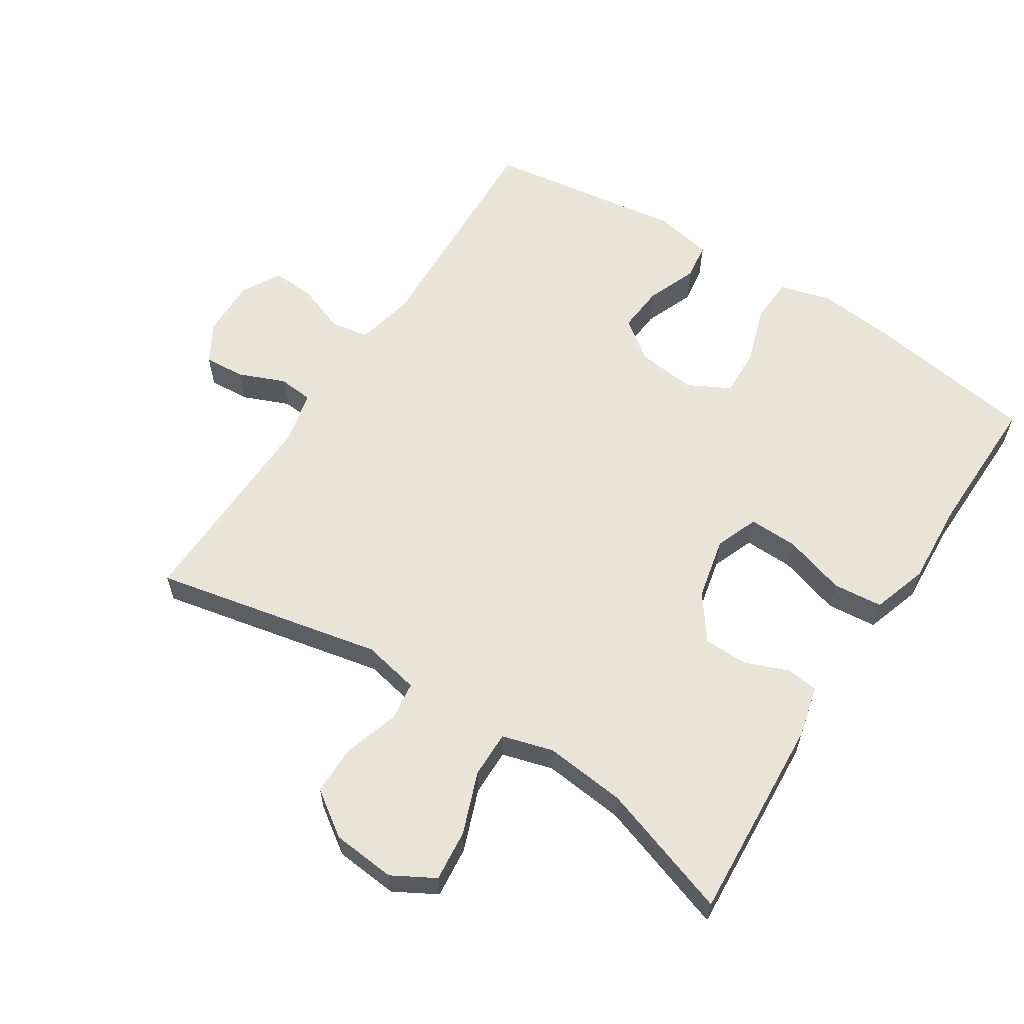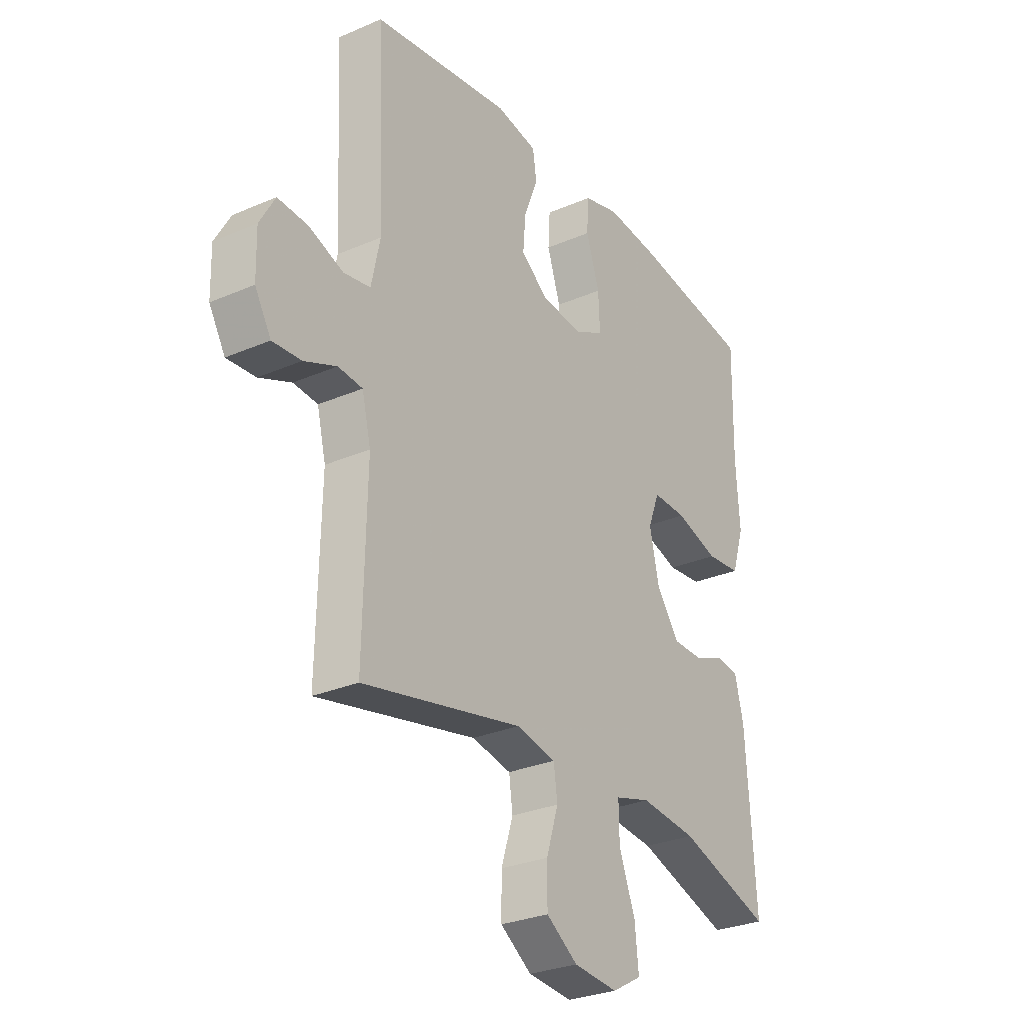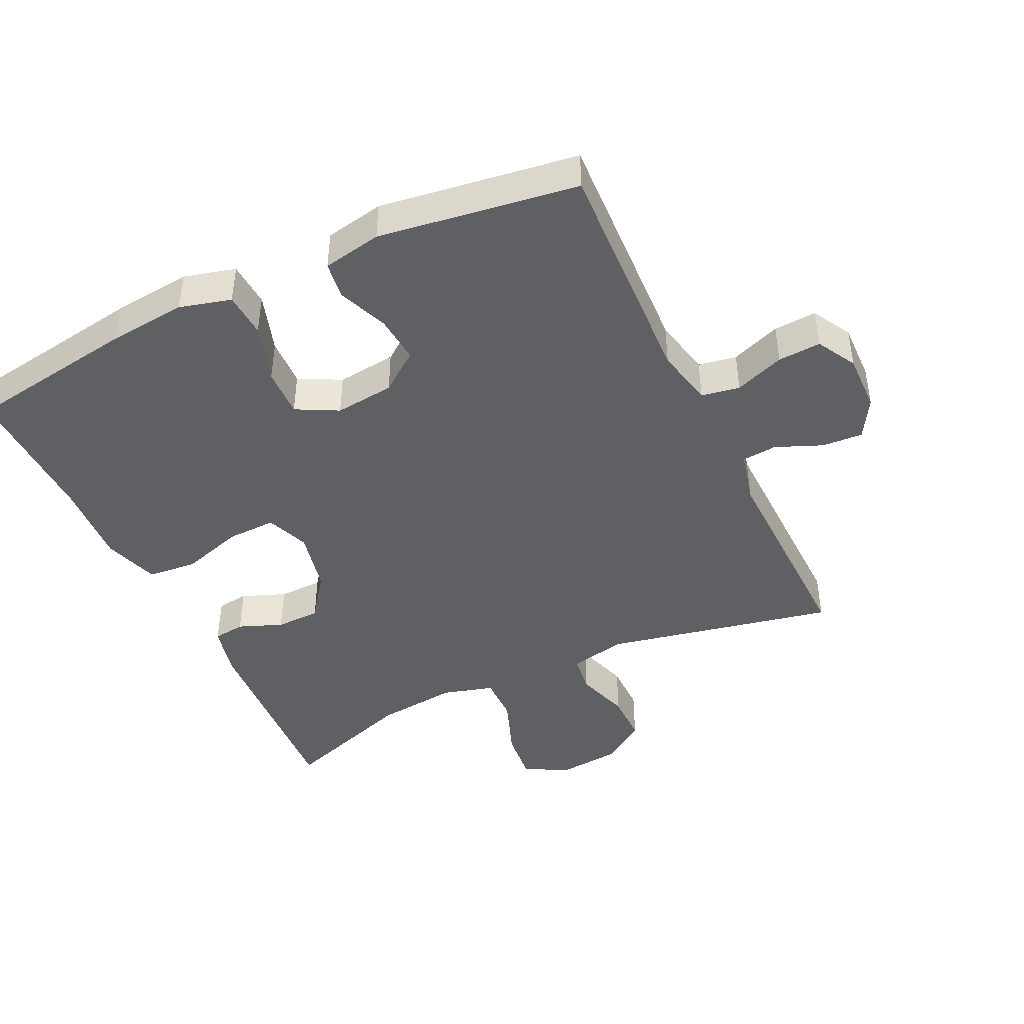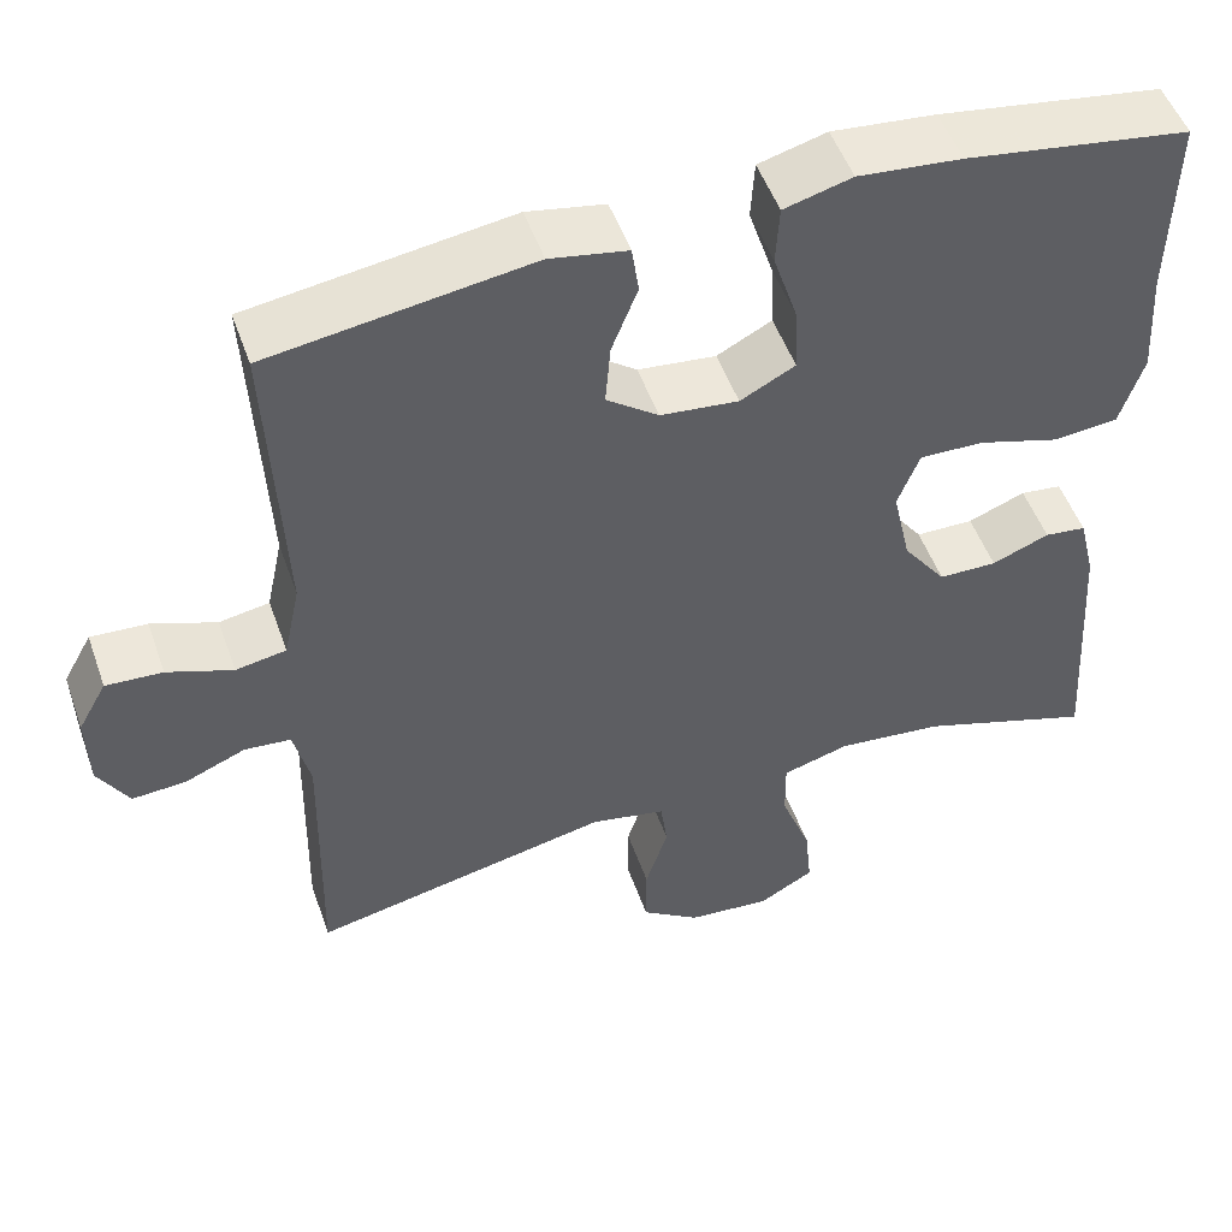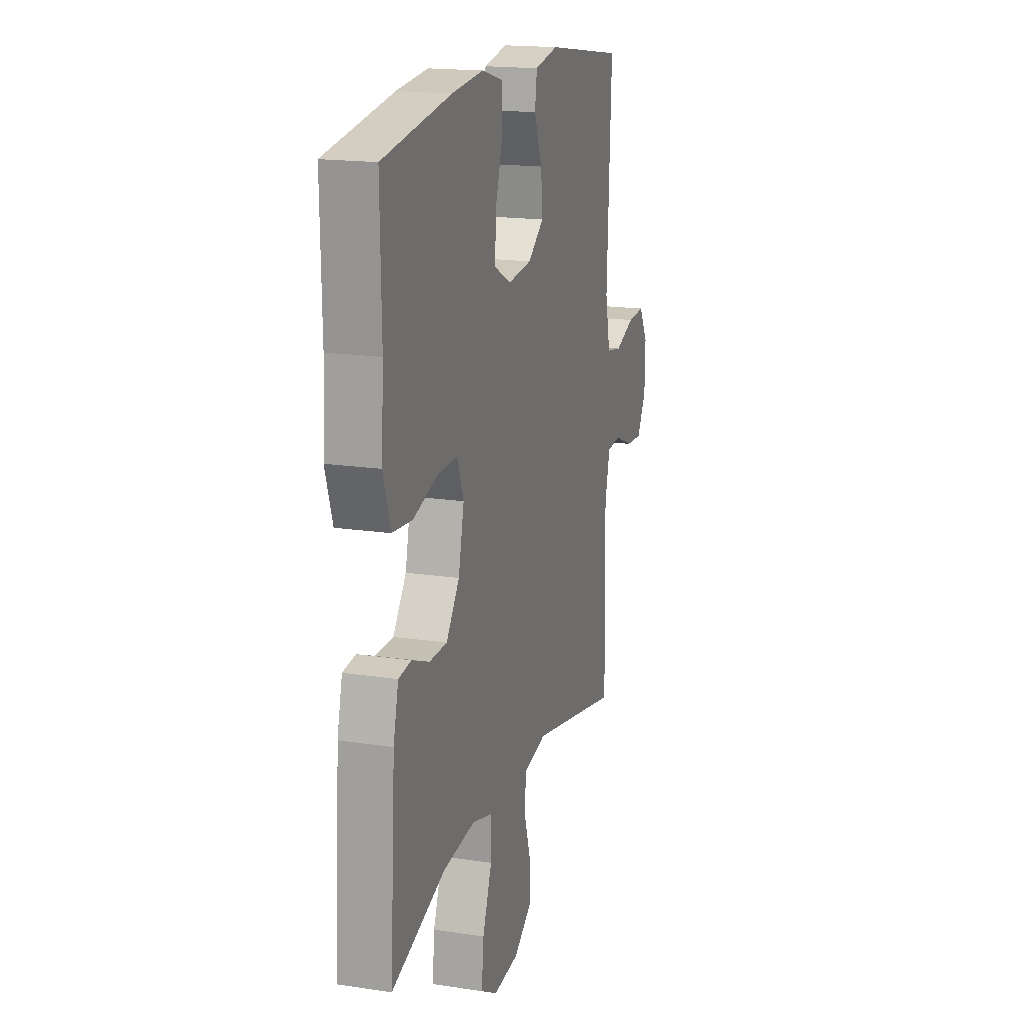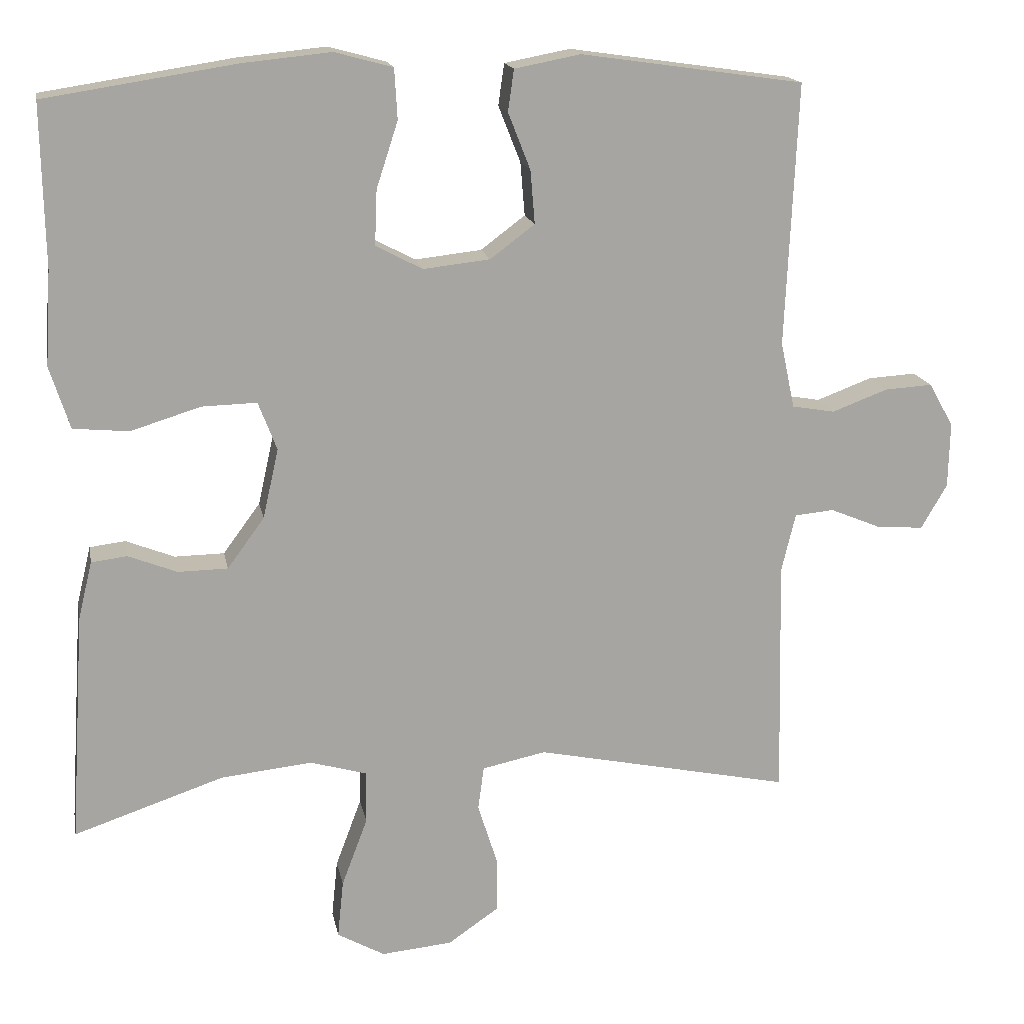
<metadata>
{"format":"obj","ext":"obj","renderer":"f3d","projection":"perspective","resolution":1024,"background":"white","views":[{"elev":60.0,"azim":-147.2,"up":"+Y"},{"elev":-28.7,"azim":123.0,"up":"+Z"},{"elev":-43.8,"azim":25.5,"up":"+Y"},{"elev":51.0,"azim":160.7,"up":"+Z"},{"elev":17.4,"azim":-73.2,"up":"+Z"},{"elev":16.3,"azim":-10.7,"up":"+Z"}]}
</metadata>
<code>
v -0.5 0.07 0.5
v -0.243 0.07 0.54
v -0.124 0.07 0.552
v -0.046 0.07 0.531
v -0.042 0.07 0.463
v -0.071 0.07 0.374
v -0.074 0.07 0.3
v -0.011 0.07 0.267
v 0.079 0.07 0.277
v 0.139 0.07 0.322
v 0.133 0.07 0.394
v 0.103 0.07 0.47
v 0.111 0.07 0.526
v 0.2 0.07 0.543
v 0.5 0.07 0.5
v 0.484 0.07 0.146
v 0.503 0.07 0.057
v 0.561 0.07 0.047
v 0.636 0.07 0.075
v 0.701 0.07 0.079
v 0.734 0.07 0.02
v 0.732 0.07 -0.068
v 0.697 0.07 -0.128
v 0.635 0.07 -0.124
v 0.565 0.07 -0.095
v 0.512 0.07 -0.1
v 0.493 0.07 -0.179
v 0.5 0.07 -0.5
v 0.154 0.07 -0.428
v 0.068 0.07 -0.446
v 0.06 0.07 -0.505
v 0.086 0.07 -0.587
v 0.086 0.07 -0.663
v 0.018 0.07 -0.71
v -0.078 0.07 -0.719
v -0.142 0.07 -0.683
v -0.134 0.07 -0.605
v -0.099 0.07 -0.512
v -0.098 0.07 -0.441
v -0.175 0.07 -0.419
v -0.298 0.07 -0.432
v -0.5 0.07 -0.5
v -0.48 0.07 -0.19
v -0.461 0.07 -0.112
v -0.413 0.07 -0.106
v -0.347 0.07 -0.132
v -0.28 0.07 -0.131
v -0.23 0.07 -0.063
v -0.209 0.07 0.031
v -0.234 0.07 0.096
v -0.308 0.07 0.094
v -0.402 0.07 0.065
v -0.477 0.07 0.072
v -0.504 0.07 0.156
v -0.496 0.07 0.283
v -0.5 0 0.5
v -0.243 0 0.54
v -0.124 0 0.552
v -0.046 0 0.531
v -0.042 0 0.463
v -0.071 0 0.374
v -0.074 0 0.3
v -0.011 0 0.267
v 0.079 0 0.277
v 0.139 0 0.322
v 0.133 0 0.394
v 0.103 0 0.47
v 0.111 0 0.526
v 0.2 0 0.543
v 0.5 0 0.5
v 0.484 0 0.146
v 0.503 0 0.057
v 0.561 0 0.047
v 0.636 0 0.075
v 0.701 0 0.079
v 0.734 0 0.02
v 0.732 0 -0.068
v 0.697 0 -0.128
v 0.635 0 -0.124
v 0.565 0 -0.095
v 0.512 0 -0.1
v 0.493 0 -0.179
v 0.5 0 -0.5
v 0.154 0 -0.428
v 0.068 0 -0.446
v 0.06 0 -0.505
v 0.086 0 -0.587
v 0.086 0 -0.663
v 0.018 0 -0.71
v -0.078 0 -0.719
v -0.142 0 -0.683
v -0.134 0 -0.605
v -0.099 0 -0.512
v -0.098 0 -0.441
v -0.175 0 -0.419
v -0.298 0 -0.432
v -0.5 0 -0.5
v -0.48 0 -0.19
v -0.461 0 -0.112
v -0.413 0 -0.106
v -0.347 0 -0.132
v -0.28 0 -0.131
v -0.23 0 -0.063
v -0.209 0 0.031
v -0.234 0 0.096
v -0.308 0 0.094
v -0.402 0 0.065
v -0.477 0 0.072
v -0.504 0 0.156
v -0.496 0 0.283
f 52 53 54 55
f 51 52 55 1
f 50 51 1 2
f 49 50 2 3
f 43 44 45 46
f 41 42 43 46
f 40 41 46 47
f 39 40 47 48
f 35 36 37 38
f 35 38 39
f 34 35 39
f 31 32 33 34
f 30 31 34 39
f 29 30 39 48
f 27 28 29 48
f 22 23 24 25
f 22 25 26
f 21 22 26
f 18 19 20 21
f 18 21 26
f 17 18 26
f 16 17 26 27
f 14 15 16
f 11 12 13 14
f 10 11 14 16
f 9 10 16 27
f 3 4 5 6
f 49 3 6 7
f 48 49 7 8
f 8 9 27 48
f 110 109 108 107
f 56 110 107 106
f 57 56 106 105
f 58 57 105 104
f 101 100 99 98
f 101 98 97 96
f 102 101 96 95
f 103 102 95 94
f 93 92 91 90
f 94 93 90
f 94 90 89
f 89 88 87 86
f 94 89 86 85
f 103 94 85 84
f 103 84 83 82
f 80 79 78 77
f 81 80 77
f 81 77 76
f 76 75 74 73
f 81 76 73
f 81 73 72
f 82 81 72 71
f 71 70 69
f 69 68 67 66
f 71 69 66 65
f 82 71 65 64
f 61 60 59 58
f 62 61 58 104
f 63 62 104 103
f 103 82 64 63
f 1 56 57 2
f 2 57 58 3
f 3 58 59 4
f 4 59 60 5
f 5 60 61 6
f 6 61 62 7
f 7 62 63 8
f 8 63 64 9
f 9 64 65 10
f 10 65 66 11
f 11 66 67 12
f 12 67 68 13
f 13 68 69 14
f 14 69 70 15
f 15 70 71 16
f 16 71 72 17
f 17 72 73 18
f 18 73 74 19
f 19 74 75 20
f 20 75 76 21
f 21 76 77 22
f 22 77 78 23
f 23 78 79 24
f 24 79 80 25
f 25 80 81 26
f 26 81 82 27
f 27 82 83 28
f 28 83 84 29
f 29 84 85 30
f 30 85 86 31
f 31 86 87 32
f 32 87 88 33
f 33 88 89 34
f 34 89 90 35
f 35 90 91 36
f 36 91 92 37
f 37 92 93 38
f 38 93 94 39
f 39 94 95 40
f 40 95 96 41
f 41 96 97 42
f 42 97 98 43
f 43 98 99 44
f 44 99 100 45
f 45 100 101 46
f 46 101 102 47
f 47 102 103 48
f 48 103 104 49
f 49 104 105 50
f 50 105 106 51
f 51 106 107 52
f 52 107 108 53
f 53 108 109 54
f 54 109 110 55
f 55 110 56 1

</code>
